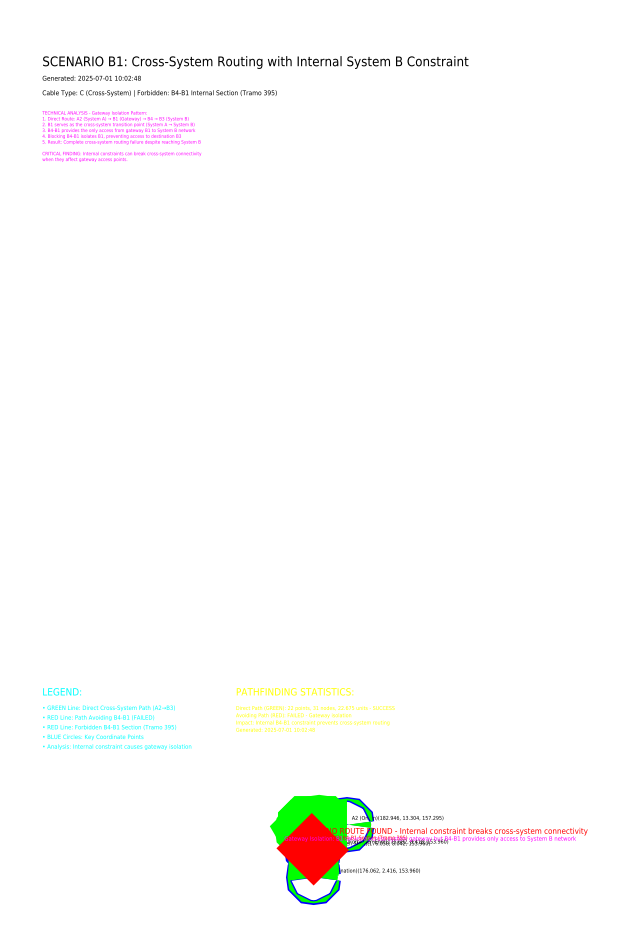
<metadata>
{"format":"dxf","ext":"dxf","renderer":"ezdxf+matplotlib","layout":"modelspace","background":"white","min_lineweight":24,"dpi":150}
</metadata>
<code>
0
SECTION
2
ENTITIES
0
TEXT
8
LABELS
10
120
20
170
30
150
40
2
1
SCENARIO B1: Cross-System Routing with Internal System B Constraint
0
TEXT
8
LABELS
10
120
20
167
30
150
40
1
1
Generated: 2025-07-01 10:02:48
0
TEXT
8
LABELS
10
120
20
164
30
150
40
1
1
Cable Type: C (Cross-System) | Forbidden: B4-B1 Internal Section (Tramo 395)
0
CIRCLE
8
KEY_POINTS
10
182.9
20
13.3
30
157.3
40
0.5
0
TEXT
8
LABELS
10
183.9
20
14.3
30
157.3
40
0.8
1
A2 (Origin)(182.9, 13.3, 157.3)
0
CIRCLE
8
KEY_POINTS
10
176.1
20
2.416
30
154
40
0.5
0
TEXT
8
LABELS
10
177.1
20
3.416
30
154
40
0.8
1
B3 (Destination)(176.1, 2.416, 154)
0
CIRCLE
8
KEY_POINTS
10
176.1
20
8.042
30
154
40
0.5
0
TEXT
8
LABELS
10
177.1
20
9.042
30
154
40
0.8
1
B4 (Forbidden Start)(176.1, 8.042, 154)
0
CIRCLE
8
KEY_POINTS
10
175.7
20
8.418
30
154
40
0.5
0
TEXT
8
LABELS
10
176.7
20
9.418
30
154
40
0.8
1
B1 (Gateway/Forbidden End)(175.7, 8.418, 154)
0
POLYLINE
8
DIRECT_PATH
66
1
10
0
20
0
30
0
70
8
0
VERTEX
8
DIRECT_PATH
10
182.9
20
13.3
30
157.3
70
32
0
VERTEX
8
DIRECT_PATH
10
179.2
20
13.3
30
157.3
70
32
0
VERTEX
8
DIRECT_PATH
10
178.9
20
13.68
30
157.3
70
32
0
VERTEX
8
DIRECT_PATH
10
178.5
20
14.06
30
157.3
70
32
0
VERTEX
8
DIRECT_PATH
10
177.4
20
14.06
30
157.3
70
32
0
VERTEX
8
DIRECT_PATH
10
177.2
20
14.06
30
157.2
70
32
0
VERTEX
8
DIRECT_PATH
10
177
20
14.06
30
157
70
32
0
VERTEX
8
DIRECT_PATH
10
176.7
20
14.06
30
156.9
70
32
0
VERTEX
8
DIRECT_PATH
10
174.2
20
14.06
30
156.9
70
32
0
VERTEX
8
DIRECT_PATH
10
173.9
20
13.68
30
156.9
70
32
0
VERTEX
8
DIRECT_PATH
10
173.9
20
13.38
30
156.9
70
32
0
VERTEX
8
DIRECT_PATH
10
173.9
20
13.13
30
156.8
70
32
0
VERTEX
8
DIRECT_PATH
10
173.9
20
13.09
30
156.7
70
32
0
VERTEX
8
DIRECT_PATH
10
173.9
20
12.84
30
156.6
70
32
0
VERTEX
8
DIRECT_PATH
10
173.9
20
12.53
30
156.6
70
32
0
VERTEX
8
DIRECT_PATH
10
173.5
20
12.15
30
156.6
70
32
0
VERTEX
8
DIRECT_PATH
10
175.7
20
8.418
30
154
70
32
0
VERTEX
8
DIRECT_PATH
10
176.1
20
8.042
30
154
70
32
0
VERTEX
8
DIRECT_PATH
10
176.1
20
7.592
30
154
70
32
0
VERTEX
8
DIRECT_PATH
10
176.1
20
2.924
30
154
70
32
0
VERTEX
8
DIRECT_PATH
10
176.1
20
2.474
30
154
70
32
0
VERTEX
8
DIRECT_PATH
10
176.1
20
2.416
30
154
70
32
0
SEQEND
8
DIRECT_PATH
0
CIRCLE
8
DIRECT_PATH
10
182.9
20
13.3
30
157.3
40
0.2
0
CIRCLE
8
DIRECT_PATH
10
177.2
20
14.06
30
157.2
40
0.2
0
CIRCLE
8
DIRECT_PATH
10
173.9
20
13.38
30
156.9
40
0.2
0
CIRCLE
8
DIRECT_PATH
10
173.5
20
12.15
30
156.6
40
0.2
0
CIRCLE
8
DIRECT_PATH
10
176.1
20
2.474
30
154
40
0.2
0
LINE
8
FORBIDDEN_SECTION
10
176.1
20
8.042
30
154
11
175.7
21
8.418
31
154
0
TEXT
8
FORBIDDEN_SECTION
10
175.9
20
10.23
30
154
40
0.8
1
FORBIDDEN B4-B1 Section (Tramo 395)
0
TEXT
8
AVOIDING_PATH
10
178.7
20
11.42
30
154
40
1.2
1
NO ROUTE FOUND - Internal constraint breaks cross-system connectivity
0
TEXT
8
ANALYSIS
10
170
20
10
30
150
40
0.9
1
Gateway Isolation: B1 serves as cross-system gateway but B4-B1 provides only access to System B network
0
TEXT
8
LEGEND
10
120
20
40
30
150
40
1.5
1
LEGEND:
0
TEXT
8
LEGEND
10
120
20
37
30
150
40
0.9
1
• GREEN Line: Direct Cross-System Path (A2→B3)
0
TEXT
8
LEGEND
10
120
20
35
30
150
40
0.9
1
• RED Line: Path Avoiding B4-B1 (FAILED)
0
TEXT
8
LEGEND
10
120
20
33
30
150
40
0.9
1
• RED Line: Forbidden B4-B1 Section (Tramo 395)
0
TEXT
8
LEGEND
10
120
20
31
30
150
40
0.9
1
• BLUE Circles: Key Coordinate Points
0
TEXT
8
LEGEND
10
120
20
29
30
150
40
0.9
1
• Analysis: Internal constraint causes gateway isolation
0
TEXT
8
STATISTICS
10
160
20
40
30
150
40
1.5
1
PATHFINDING STATISTICS:
0
TEXT
8
STATISTICS
10
160
20
37
30
150
40
0.8
1
Direct Path (GREEN): 22 points, 31 nodes, 22.68 units - SUCCESS
0
TEXT
8
STATISTICS
10
160
20
35.5
30
150
40
0.8
1
Avoiding Path (RED): FAILED - Gateway isolation
0
TEXT
8
STATISTICS
10
160
20
34
30
150
40
0.8
1
Impact: Internal B4-B1 constraint prevents cross-system routing
0
TEXT
8
STATISTICS
10
160
20
32.5
30
150
40
0.8
1
Generated: 2025-07-01 10:02:48
0
TEXT
8
ANALYSIS
10
120
20
160
30
150
40
0.7
1
TECHNICAL ANALYSIS - Gateway Isolation Pattern:
0
TEXT
8
ANALYSIS
10
120
20
158.8
30
150
40
0.7
1
1 Direct Route: A2 (System A) → B1 (Gateway) → B4 → B3 (System B)
0
TEXT
8
ANALYSIS
10
120
20
157.6
30
150
40
0.7
1
2 B1 serves as the cross-system transition point (System A → System B)
0
TEXT
8
ANALYSIS
10
120
20
156.4
30
150
40
0.7
1
3 B4-B1 provides the only access from gateway B1 to System B network
0
TEXT
8
ANALYSIS
10
120
20
155.2
30
150
40
0.7
1
4 Blocking B4-B1 isolates B1, preventing access to destination B3
0
TEXT
8
ANALYSIS
10
120
20
154
30
150
40
0.7
1
5 Result: Complete cross-system routing failure despite reaching System B
0
TEXT
8
ANALYSIS
10
120
20
151.6
30
150
40
0.7
1
CRITICAL FINDING: Internal constraints can break cross-system connectivity
0
TEXT
8
ANALYSIS
10
120
20
150.4
30
150
40
0.7
1
when they affect gateway access points.
0
ENDSEC
0
EOF

</code>
